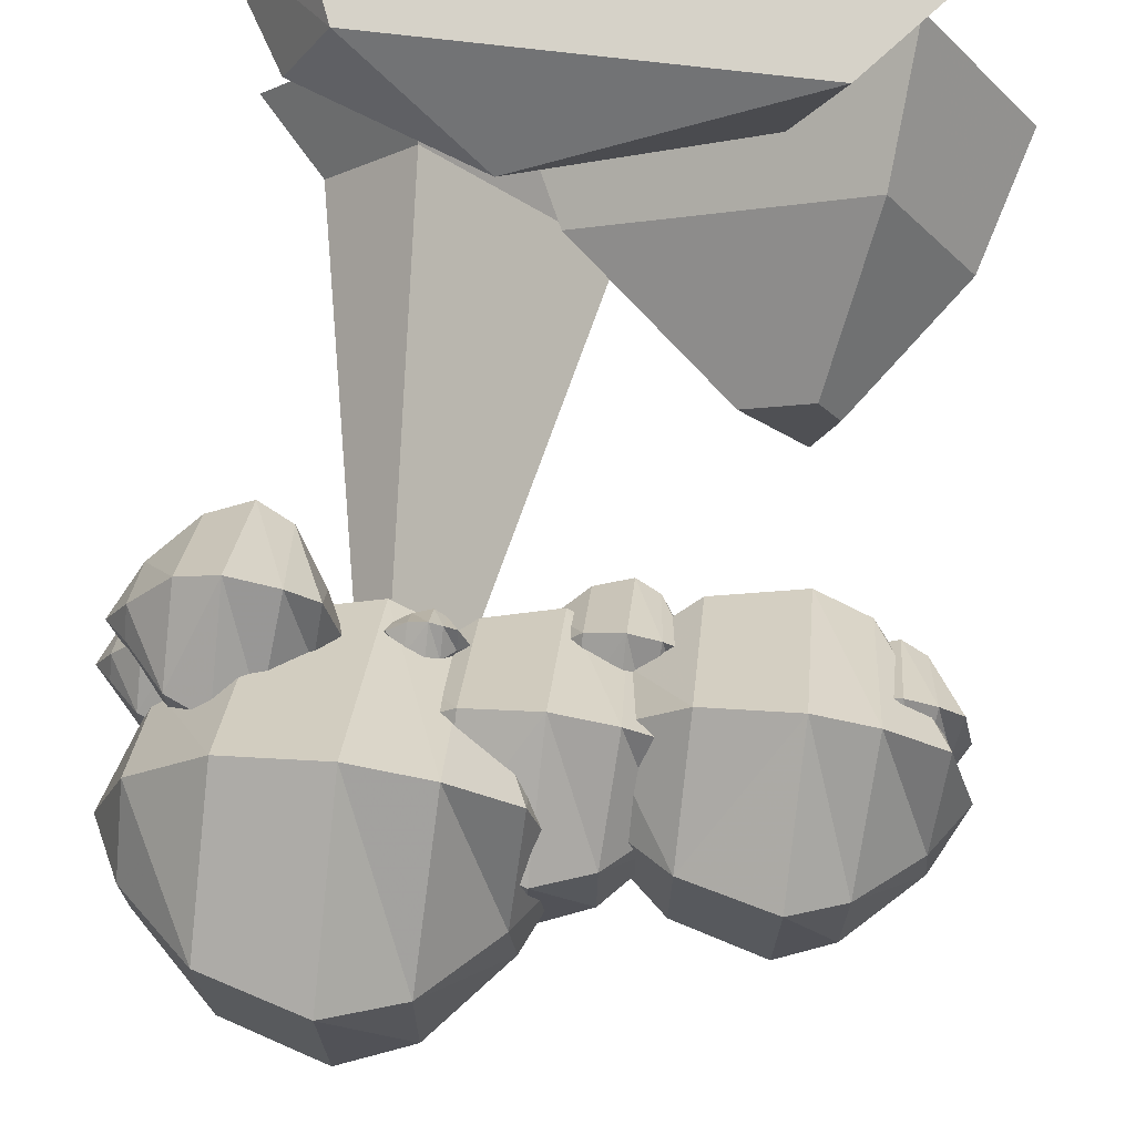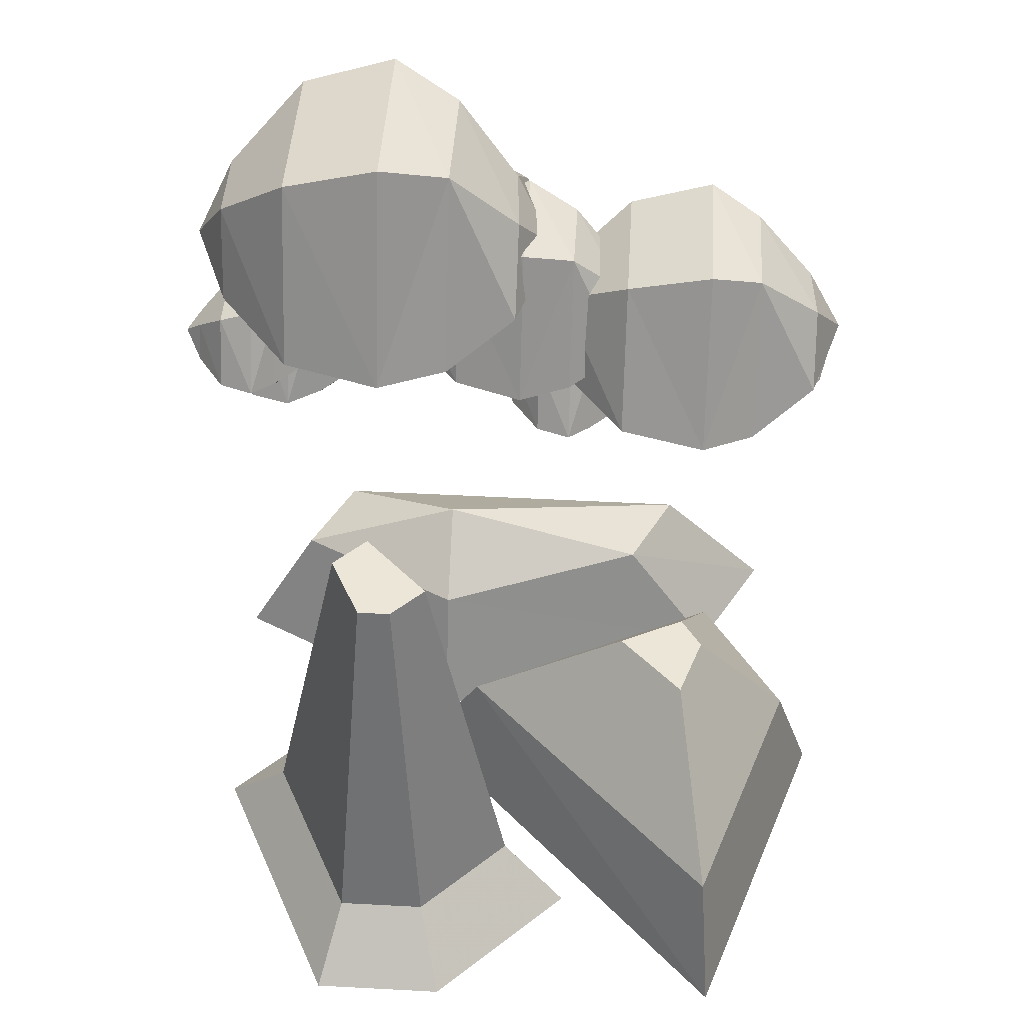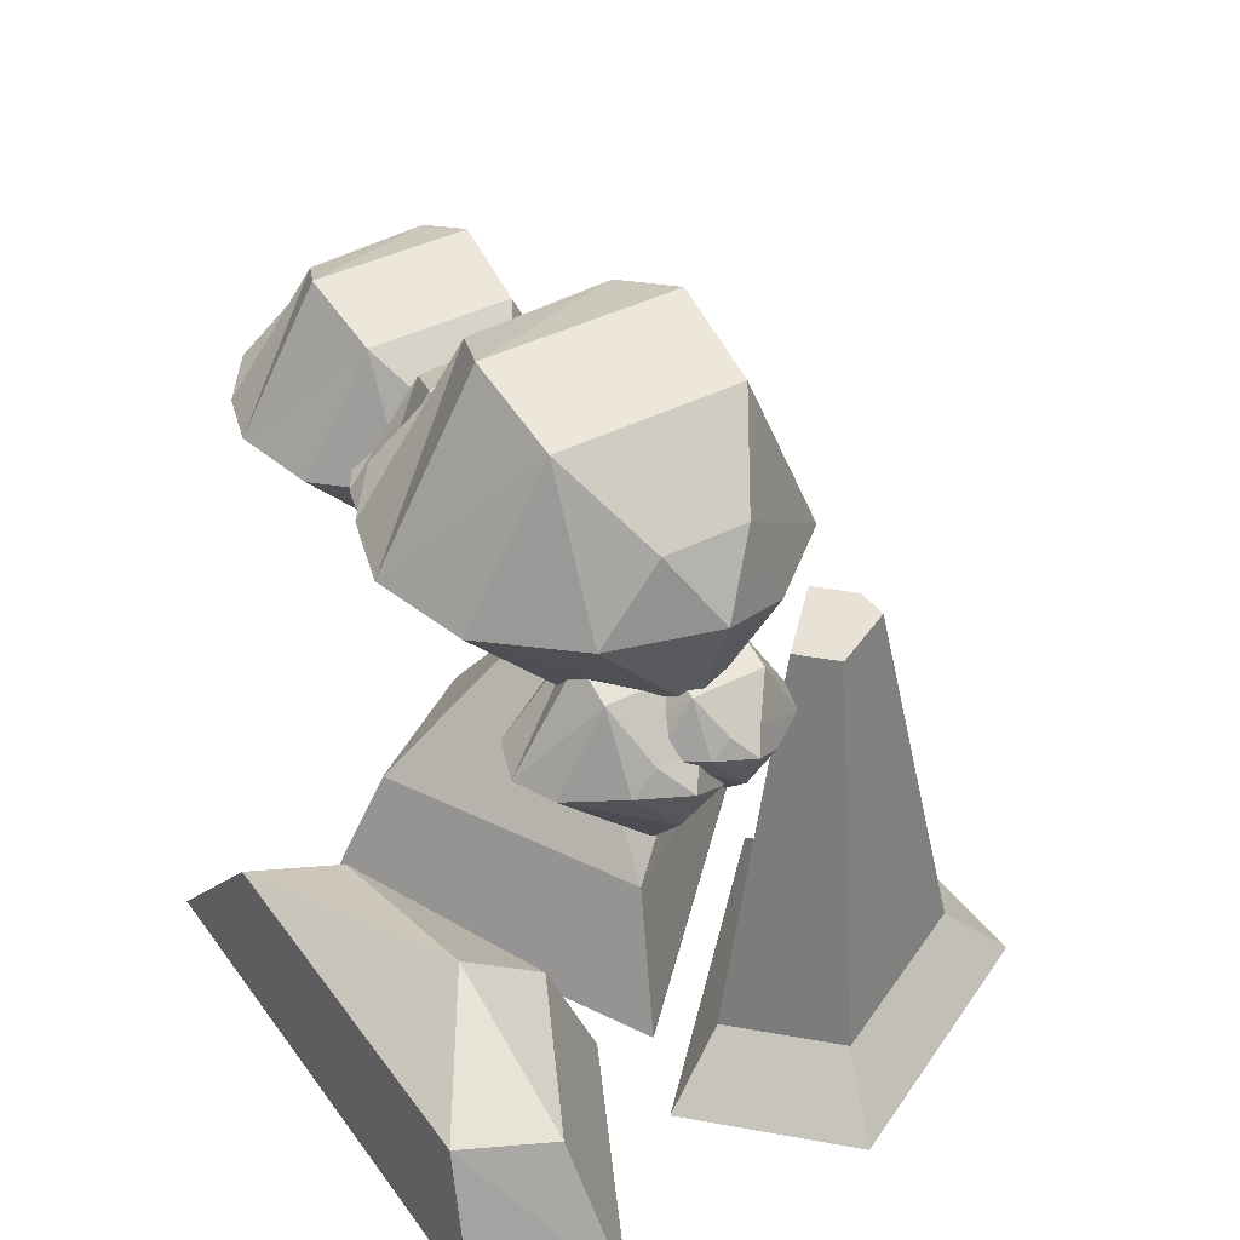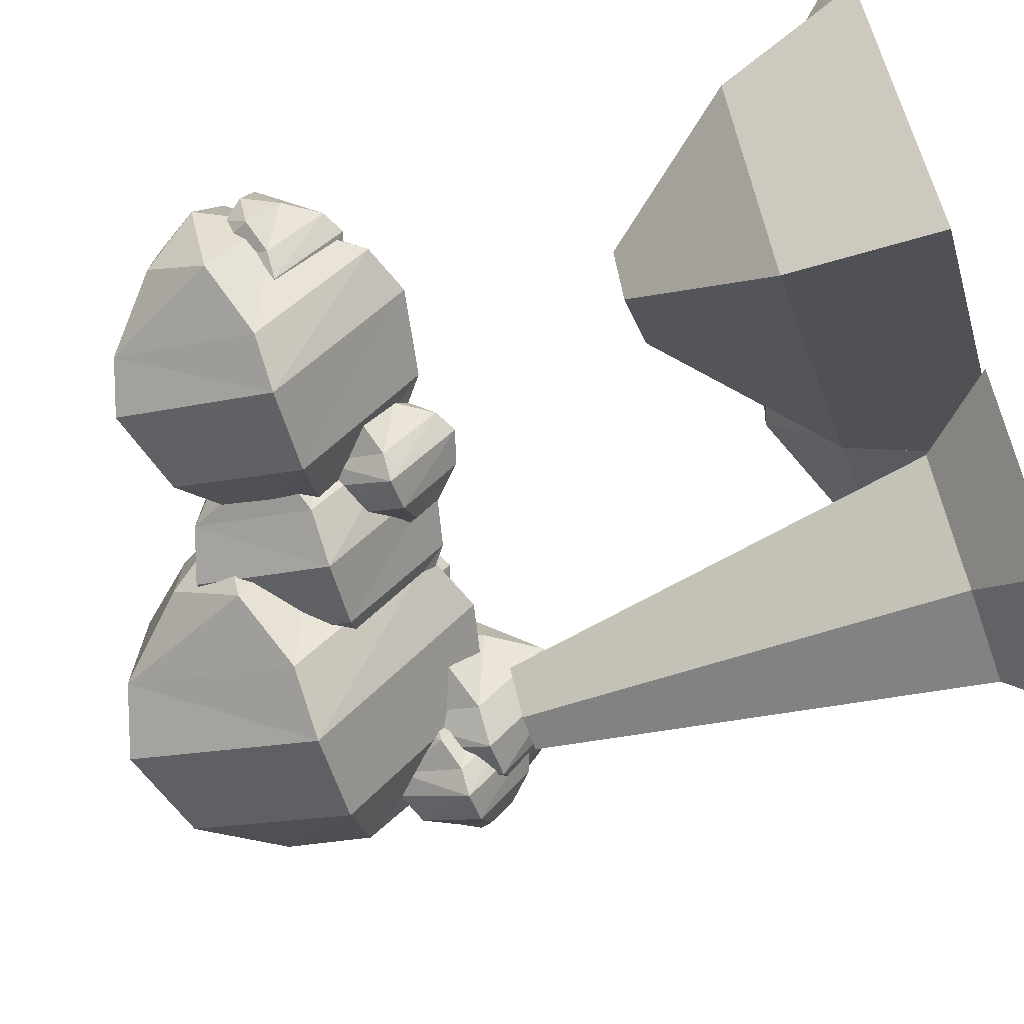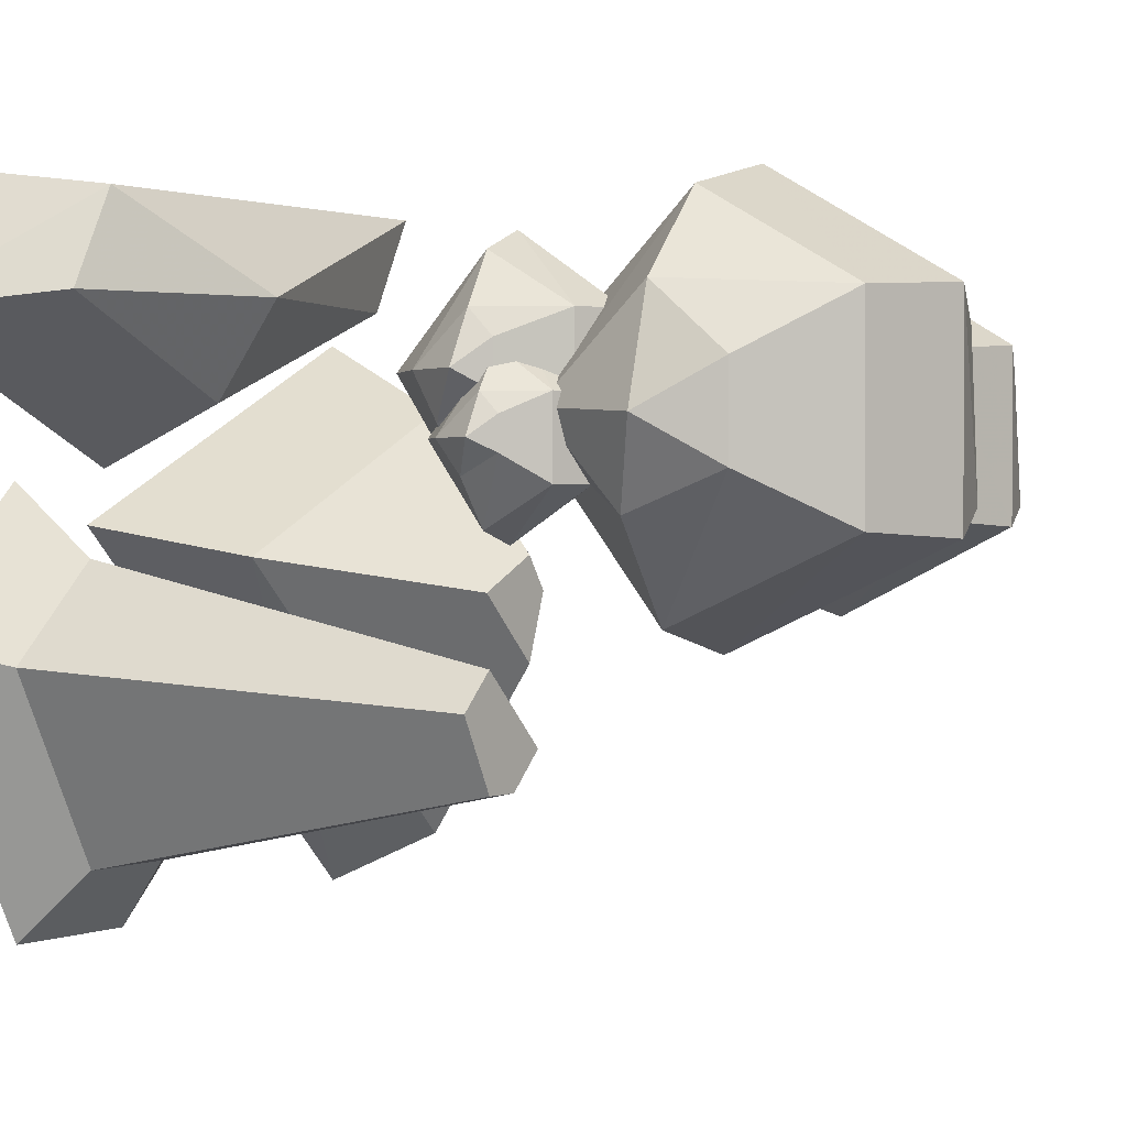
<metadata>
{"format":"obj","ext":"obj","renderer":"f3d","projection":"perspective","resolution":1024,"background":"white","views":[{"elev":70.6,"azim":-173.1,"up":"+Z"},{"elev":46.3,"azim":-176.5,"up":"+Y"},{"elev":40.3,"azim":57.6,"up":"+Y"},{"elev":-66.9,"azim":-70.4,"up":"+Z"},{"elev":1.2,"azim":124.5,"up":"+Z"}]}
</metadata>
<code>
v -0.1719 0.375 -0.04688
v -0.2656 0.375 -0.1406
v -0.3125 0.1875 -0.375
v 0.0625 0.1875 0
v -0.2656 0.375 0
v -0.2969 0.375 -0.04688
v -0.4375 0.1875 0
v -0.4922 0 0.03906
v -0.3281 0 -0.4531
v 0.1562 0 0.03906
v -0.3125 0.1875 0.1875
v -0.3281 0 0.2812
v 0.125 0.1875 0.1875
v -0.1875 0.1875 0.3125
v -0.3203 0 0.2891
v 0.125 0 0.1094
v 0.375 0.1875 0.3125
v 0.125 0.2812 0.3125
v -0.25 0.1875 0.4375
v -0.4141 0 0.4609
v 0.3125 0.1875 0.4375
v 0.3906 0 0.4609
v 0.4844 0 0.2891
v 0.1641 0.6562 -0.2578
v 0.1172 0.6562 -0.2109
v 0 0.09375 -0.25
v 0.125 0.09375 -0.375
v 0.2109 0.6562 -0.2578
v 0.2109 0.6562 -0.1172
v 0.25 0.09375 0
v 0.2812 0 0.09375
v -0.09375 0 -0.2812
v 0.09375 0 -0.4688
v 0.25 0.09375 -0.375
v 0.2578 0.6562 -0.1641
v 0.375 0.09375 -0.125
v 0.4688 0 -0.09375
v 0.2812 0 -0.4688
v -0.1484 0.7656 0.07031
v -0.1094 0.75 0.04688
v -0.1094 0.8438 0.09375
v -0.1484 0.7969 0.1094
v -0.1641 0.7734 0.1328
v -0.1406 0.7266 0.1328
v -0.1094 0.6797 0.1328
v -0.07812 0.75 0.02344
v -0.07812 0.8516 0.08594
v -0.07812 0.8516 0.1797
v -0.1094 0.8359 0.1641
v -0.1406 0.7969 0.1562
v -0.1484 0.7656 0.2031
v -0.1172 0.7656 0.2266
v -0.07812 0.6641 0.1328
v -0.03125 0.75 0.03906
v -0.03125 0.8359 0.08594
v -0.03125 0.8359 0.1797
v -0.07812 0.7656 0.2422
v -0.03125 0.6797 0.1328
v 0.007812 0.75 0.09375
v 0.007812 0.7969 0.1172
v 0.007812 0.7969 0.1562
v 0.007812 0.7734 0.1797
v -0.03125 0.7656 0.2266
v 0.007812 0.7188 0.1328
v 0.03125 0.7734 0.1328
v 0.1016 0.7812 0.1797
v 0.1172 0.7812 0.1719
v 0.1172 0.8203 0.1953
v 0.1016 0.7969 0.2031
v 0.08594 0.7891 0.2031
v 0.1016 0.7734 0.2031
v 0.1172 0.7578 0.2031
v 0.1328 0.7812 0.1641
v 0.1328 0.8203 0.1875
v 0.1328 0.8203 0.2266
v 0.1172 0.8125 0.2188
v 0.1016 0.7969 0.2109
v 0.1016 0.7812 0.2344
v 0.1172 0.7812 0.2422
v 0.1328 0.75 0.2031
v 0.1562 0.7812 0.1719
v 0.1562 0.8125 0.1875
v 0.1562 0.8125 0.2266
v 0.1328 0.7812 0.25
v 0.1562 0.7578 0.2031
v 0.1797 0.7812 0.1953
v 0.1797 0.7969 0.2031
v 0.1797 0.7969 0.2109
v 0.1797 0.7891 0.2266
v 0.1562 0.7812 0.2422
v 0.1797 0.7734 0.2031
v 0.1953 0.7891 0.2031
v 0.3203 0.8281 0.07031
v 0.3594 0.8125 0.04688
v 0.3594 0.9062 0.09375
v 0.3203 0.8594 0.1094
v 0.3047 0.8359 0.1328
v 0.3281 0.7891 0.1328
v 0.3594 0.7422 0.1328
v 0.3906 0.8125 0.02344
v 0.3906 0.9141 0.08594
v 0.3906 0.9141 0.1797
v 0.3594 0.8984 0.1641
v 0.3281 0.8594 0.1562
v 0.3203 0.8281 0.2031
v 0.3516 0.8281 0.2266
v 0.3906 0.7266 0.1328
v 0.4375 0.8125 0.03906
v 0.4375 0.8984 0.08594
v 0.4375 0.8984 0.1797
v 0.3906 0.8281 0.2422
v 0.4375 0.7422 0.1328
v 0.4766 0.8125 0.09375
v 0.4766 0.8594 0.1172
v 0.4766 0.8594 0.1562
v 0.4766 0.8359 0.1797
v 0.4375 0.8281 0.2266
v 0.4766 0.7812 0.1328
v 0.5 0.8359 0.1328
v 0 0.9922 0.007812
v 0.09375 0.9453 -0.05469
v 0.09375 1.195 0.0625
v 0 1.094 0.09375
v -0.04688 1.008 0.1562
v 0.007812 0.8984 0.1562
v 0.09375 0.7656 0.1641
v 0.1875 0.9453 -0.09375
v 0.1875 1.227 0.03125
v 0.1875 1.227 0.2891
v 0.09375 1.188 0.25
v 0.007812 1.094 0.2031
v 0 0.9922 0.3281
v 0.08594 0.9922 0.3906
v 0.1875 0.7344 0.1719
v 0.3203 0.9531 -0.0625
v 0.3203 1.188 0.03906
v 0.3203 1.188 0.2812
v 0.1875 0.9922 0.4219
v 0.3203 0.7656 0.1719
v 0.4219 0.9688 0.05469
v 0.4219 1.094 0.1016
v 0.4219 1.094 0.2109
v 0.4219 1 0.2891
v 0.3203 0.9922 0.3906
v 0.4219 0.8672 0.1641
v 0.4688 1.008 0.1562
v -0.1484 0.8906 0.05469
v -0.07812 0.8594 0.01562
v -0.07812 1.031 0.09375
v -0.1484 0.9609 0.1172
v -0.1875 0.8984 0.1562
v -0.1406 0.8281 0.1562
v -0.07812 0.7422 0.1562
v -0.007812 0.8594 -0.01562
v -0.007812 1.055 0.07031
v -0.007812 1.055 0.2422
v -0.07812 1.023 0.2188
v -0.1406 0.9609 0.1875
v -0.1484 0.8906 0.2734
v -0.08594 0.8906 0.3125
v -0.007812 0.7188 0.1641
v 0.08594 0.8672 0.007812
v 0.08594 1.023 0.07812
v 0.08594 1.023 0.2422
v -0.007812 0.8906 0.3359
v 0.08594 0.7422 0.1641
v 0.1641 0.875 0.09375
v 0.1641 0.9609 0.125
v 0.1641 0.9609 0.1875
v 0.1641 0.8984 0.2422
v 0.08594 0.8906 0.3125
v 0.1641 0.8047 0.1562
v 0.1953 0.8984 0.1562
v -0.4297 0.8672 0.02344
v -0.3438 0.8281 -0.03906
v -0.3438 1.031 0.0625
v -0.4297 0.9531 0.09375
v -0.4688 0.8828 0.1484
v -0.4219 0.7891 0.1484
v -0.3438 0.6875 0.1562
v -0.2734 0.8281 -0.07031
v -0.2734 1.055 0.03906
v -0.2734 1.055 0.25
v -0.3438 1.023 0.2188
v -0.4219 0.9531 0.1797
v -0.4297 0.8672 0.2812
v -0.3516 0.8672 0.3359
v -0.2734 0.6641 0.1641
v -0.1562 0.8359 -0.04688
v -0.1562 1.023 0.04688
v -0.1562 1.023 0.2422
v -0.2734 0.8672 0.3594
v -0.1562 0.6875 0.1641
v -0.0625 0.8516 0.0625
v -0.0625 0.9531 0.1016
v -0.0625 0.9531 0.1875
v -0.0625 0.875 0.25
v -0.1562 0.8672 0.3359
v -0.0625 0.7656 0.1562
v -0.02344 0.8828 0.1484
v -0.4453 0.8125 0.1016
v -0.4062 0.7969 0.07812
v -0.4062 0.8906 0.125
v -0.4453 0.8438 0.1406
v -0.4609 0.8203 0.1641
v -0.4375 0.7734 0.1641
v -0.4062 0.7266 0.1641
v -0.375 0.7969 0.05469
v -0.375 0.8984 0.1172
v -0.375 0.8984 0.2109
v -0.4062 0.8828 0.1953
v -0.4375 0.8438 0.1875
v -0.4453 0.8125 0.2344
v -0.4141 0.8125 0.2578
v -0.375 0.7109 0.1641
v -0.3281 0.7969 0.07031
v -0.3281 0.8828 0.1172
v -0.3281 0.8828 0.2109
v -0.375 0.8125 0.2734
v -0.3281 0.7266 0.1641
v -0.2891 0.7969 0.125
v -0.2891 0.8438 0.1484
v -0.2891 0.8438 0.1875
v -0.2891 0.8203 0.2109
v -0.3281 0.8125 0.2578
v -0.2891 0.7656 0.1641
v -0.2656 0.8203 0.1641
v 0.2422 0.7891 0.1172
v 0.2969 0.7656 0.08594
v 0.2969 0.9062 0.1484
v 0.2422 0.8438 0.1562
v 0.2188 0.8047 0.2031
v 0.25 0.7422 0.2031
v 0.2969 0.6719 0.2031
v 0.3438 0.7656 0.05469
v 0.3438 0.9219 0.1406
v 0.3438 0.9219 0.2656
v 0.2969 0.8984 0.2422
v 0.25 0.8359 0.2344
v 0.2422 0.7891 0.2969
v 0.2812 0.7891 0.3281
v 0.3438 0.6484 0.2031
v 0.3984 0.7656 0.07031
v 0.3984 0.8984 0.1406
v 0.3984 0.8984 0.2656
v 0.3438 0.7891 0.3516
v 0.3984 0.6719 0.2031
v 0.4531 0.7656 0.1484
v 0.4531 0.8359 0.1797
v 0.4531 0.8359 0.2344
v 0.4531 0.8047 0.2656
v 0.3984 0.7891 0.3281
v 0.4531 0.7344 0.2031
v 0.4844 0.8047 0.2031
f 1 2 3
f 1 3 4
f 1 4 5
f 1 5 6
f 1 6 2
f 2 6 7
f 2 7 3
f 3 7 8
f 3 8 9
f 3 9 4
f 4 9 10
f 4 10 11
f 4 11 5
f 5 11 6
f 6 11 7
f 7 11 12
f 7 12 8
f 13 14 15
f 13 15 16
f 13 16 17
f 13 17 18
f 13 18 14
f 14 18 19
f 14 19 20
f 14 20 15
f 19 21 22
f 19 22 20
f 21 17 23
f 21 23 22
f 17 16 23
f 18 21 19
f 21 18 17
f 11 10 12
f 24 25 26
f 24 26 27
f 24 27 28
f 24 28 25
f 25 28 29
f 25 29 30
f 25 30 26
f 26 30 31
f 26 31 32
f 26 32 27
f 27 32 33
f 27 33 34
f 27 34 28
f 28 34 35
f 28 35 29
f 29 35 36
f 29 36 30
f 30 36 37
f 30 37 31
f 35 34 36
f 36 34 38
f 36 38 37
f 34 33 38
f 39 40 41
f 39 41 42
f 39 42 43
f 39 43 44
f 39 44 40
f 40 44 45
f 40 45 46
f 40 46 41
f 41 46 47
f 41 47 48
f 41 48 49
f 41 49 42
f 42 49 50
f 42 50 43
f 43 50 51
f 43 51 44
f 44 51 45
f 45 51 52
f 45 52 53
f 45 53 46
f 46 53 54
f 46 54 55
f 46 55 47
f 47 55 56
f 47 56 48
f 48 56 57
f 48 57 49
f 49 57 52
f 49 52 50
f 50 52 51
f 53 52 57
f 53 57 58
f 53 58 54
f 54 58 59
f 54 59 60
f 54 60 55
f 55 60 61
f 55 61 56
f 56 61 62
f 56 62 63
f 56 63 57
f 57 63 58
f 58 63 64
f 58 64 59
f 59 64 65
f 59 65 60
f 60 65 61
f 61 65 62
f 62 65 64
f 62 64 63
f 66 67 68
f 66 68 69
f 66 69 70
f 66 70 71
f 66 71 67
f 67 71 72
f 67 72 73
f 67 73 68
f 68 73 74
f 68 74 75
f 68 75 76
f 68 76 69
f 69 76 77
f 69 77 70
f 70 77 78
f 70 78 71
f 71 78 72
f 72 78 79
f 72 79 80
f 72 80 73
f 73 80 81
f 73 81 82
f 73 82 74
f 74 82 83
f 74 83 75
f 75 83 84
f 75 84 76
f 76 84 79
f 76 79 77
f 77 79 78
f 80 79 84
f 80 84 85
f 80 85 81
f 81 85 86
f 81 86 87
f 81 87 82
f 82 87 88
f 82 88 83
f 83 88 89
f 83 89 90
f 83 90 84
f 84 90 85
f 85 90 91
f 85 91 86
f 86 91 92
f 86 92 87
f 87 92 88
f 88 92 89
f 89 92 91
f 89 91 90
f 93 94 95
f 93 95 96
f 93 96 97
f 93 97 98
f 93 98 94
f 94 98 99
f 94 99 100
f 94 100 95
f 95 100 101
f 95 101 102
f 95 102 103
f 95 103 96
f 96 103 104
f 96 104 97
f 97 104 105
f 97 105 98
f 98 105 99
f 99 105 106
f 99 106 107
f 99 107 100
f 100 107 108
f 100 108 109
f 100 109 101
f 101 109 110
f 101 110 102
f 102 110 111
f 102 111 103
f 103 111 106
f 103 106 104
f 104 106 105
f 107 106 111
f 107 111 112
f 107 112 108
f 108 112 113
f 108 113 114
f 108 114 109
f 109 114 115
f 109 115 110
f 110 115 116
f 110 116 117
f 110 117 111
f 111 117 112
f 112 117 118
f 112 118 113
f 113 118 119
f 113 119 114
f 114 119 115
f 115 119 116
f 116 119 118
f 116 118 117
f 120 121 122
f 120 122 123
f 120 123 124
f 120 124 125
f 120 125 121
f 121 125 126
f 121 126 127
f 121 127 122
f 122 127 128
f 122 128 129
f 122 129 130
f 122 130 123
f 123 130 131
f 123 131 124
f 124 131 132
f 124 132 125
f 125 132 126
f 126 132 133
f 126 133 134
f 126 134 127
f 127 134 135
f 127 135 136
f 127 136 128
f 128 136 137
f 128 137 129
f 129 137 138
f 129 138 130
f 130 138 133
f 130 133 131
f 131 133 132
f 134 133 138
f 134 138 139
f 134 139 135
f 135 139 140
f 135 140 141
f 135 141 136
f 136 141 142
f 136 142 137
f 137 142 143
f 137 143 144
f 137 144 138
f 138 144 139
f 139 144 145
f 139 145 140
f 140 145 146
f 140 146 141
f 141 146 142
f 142 146 143
f 143 146 145
f 143 145 144
f 147 148 149
f 147 149 150
f 147 150 151
f 147 151 152
f 147 152 148
f 148 152 153
f 148 153 154
f 148 154 149
f 149 154 155
f 149 155 156
f 149 156 157
f 149 157 150
f 150 157 158
f 150 158 151
f 151 158 159
f 151 159 152
f 152 159 153
f 153 159 160
f 153 160 161
f 153 161 154
f 154 161 162
f 154 162 163
f 154 163 155
f 155 163 164
f 155 164 156
f 156 164 165
f 156 165 157
f 157 165 160
f 157 160 158
f 158 160 159
f 161 160 165
f 161 165 166
f 161 166 162
f 162 166 167
f 162 167 168
f 162 168 163
f 163 168 169
f 163 169 164
f 164 169 170
f 164 170 171
f 164 171 165
f 165 171 166
f 166 171 172
f 166 172 167
f 167 172 173
f 167 173 168
f 168 173 169
f 169 173 170
f 170 173 172
f 170 172 171
f 174 175 176
f 174 176 177
f 174 177 178
f 174 178 179
f 174 179 175
f 175 179 180
f 175 180 181
f 175 181 176
f 176 181 182
f 176 182 183
f 176 183 184
f 176 184 177
f 177 184 185
f 177 185 178
f 178 185 186
f 178 186 179
f 179 186 180
f 180 186 187
f 180 187 188
f 180 188 181
f 181 188 189
f 181 189 190
f 181 190 182
f 182 190 191
f 182 191 183
f 183 191 192
f 183 192 184
f 184 192 187
f 184 187 185
f 185 187 186
f 188 187 192
f 188 192 193
f 188 193 189
f 189 193 194
f 189 194 195
f 189 195 190
f 190 195 196
f 190 196 191
f 191 196 197
f 191 197 198
f 191 198 192
f 192 198 193
f 193 198 199
f 193 199 194
f 194 199 200
f 194 200 195
f 195 200 196
f 196 200 197
f 197 200 199
f 197 199 198
f 201 202 203
f 201 203 204
f 201 204 205
f 201 205 206
f 201 206 202
f 202 206 207
f 202 207 208
f 202 208 203
f 203 208 209
f 203 209 210
f 203 210 211
f 203 211 204
f 204 211 212
f 204 212 205
f 205 212 213
f 205 213 206
f 206 213 207
f 207 213 214
f 207 214 215
f 207 215 208
f 208 215 216
f 208 216 217
f 208 217 209
f 209 217 218
f 209 218 210
f 210 218 219
f 210 219 211
f 211 219 214
f 211 214 212
f 212 214 213
f 215 214 219
f 215 219 220
f 215 220 216
f 216 220 221
f 216 221 222
f 216 222 217
f 217 222 223
f 217 223 218
f 218 223 224
f 218 224 225
f 218 225 219
f 219 225 220
f 220 225 226
f 220 226 221
f 221 226 227
f 221 227 222
f 222 227 223
f 223 227 224
f 224 227 226
f 224 226 225
f 228 229 230
f 228 230 231
f 228 231 232
f 228 232 233
f 228 233 229
f 229 233 234
f 229 234 235
f 229 235 230
f 230 235 236
f 230 236 237
f 230 237 238
f 230 238 231
f 231 238 239
f 231 239 232
f 232 239 240
f 232 240 233
f 233 240 234
f 234 240 241
f 234 241 242
f 234 242 235
f 235 242 243
f 235 243 244
f 235 244 236
f 236 244 245
f 236 245 237
f 237 245 246
f 237 246 238
f 238 246 241
f 238 241 239
f 239 241 240
f 242 241 246
f 242 246 247
f 242 247 243
f 243 247 248
f 243 248 249
f 243 249 244
f 244 249 250
f 244 250 245
f 245 250 251
f 245 251 252
f 245 252 246
f 246 252 247
f 247 252 253
f 247 253 248
f 248 253 254
f 248 254 249
f 249 254 250
f 250 254 251
f 251 254 253
f 251 253 252

</code>
